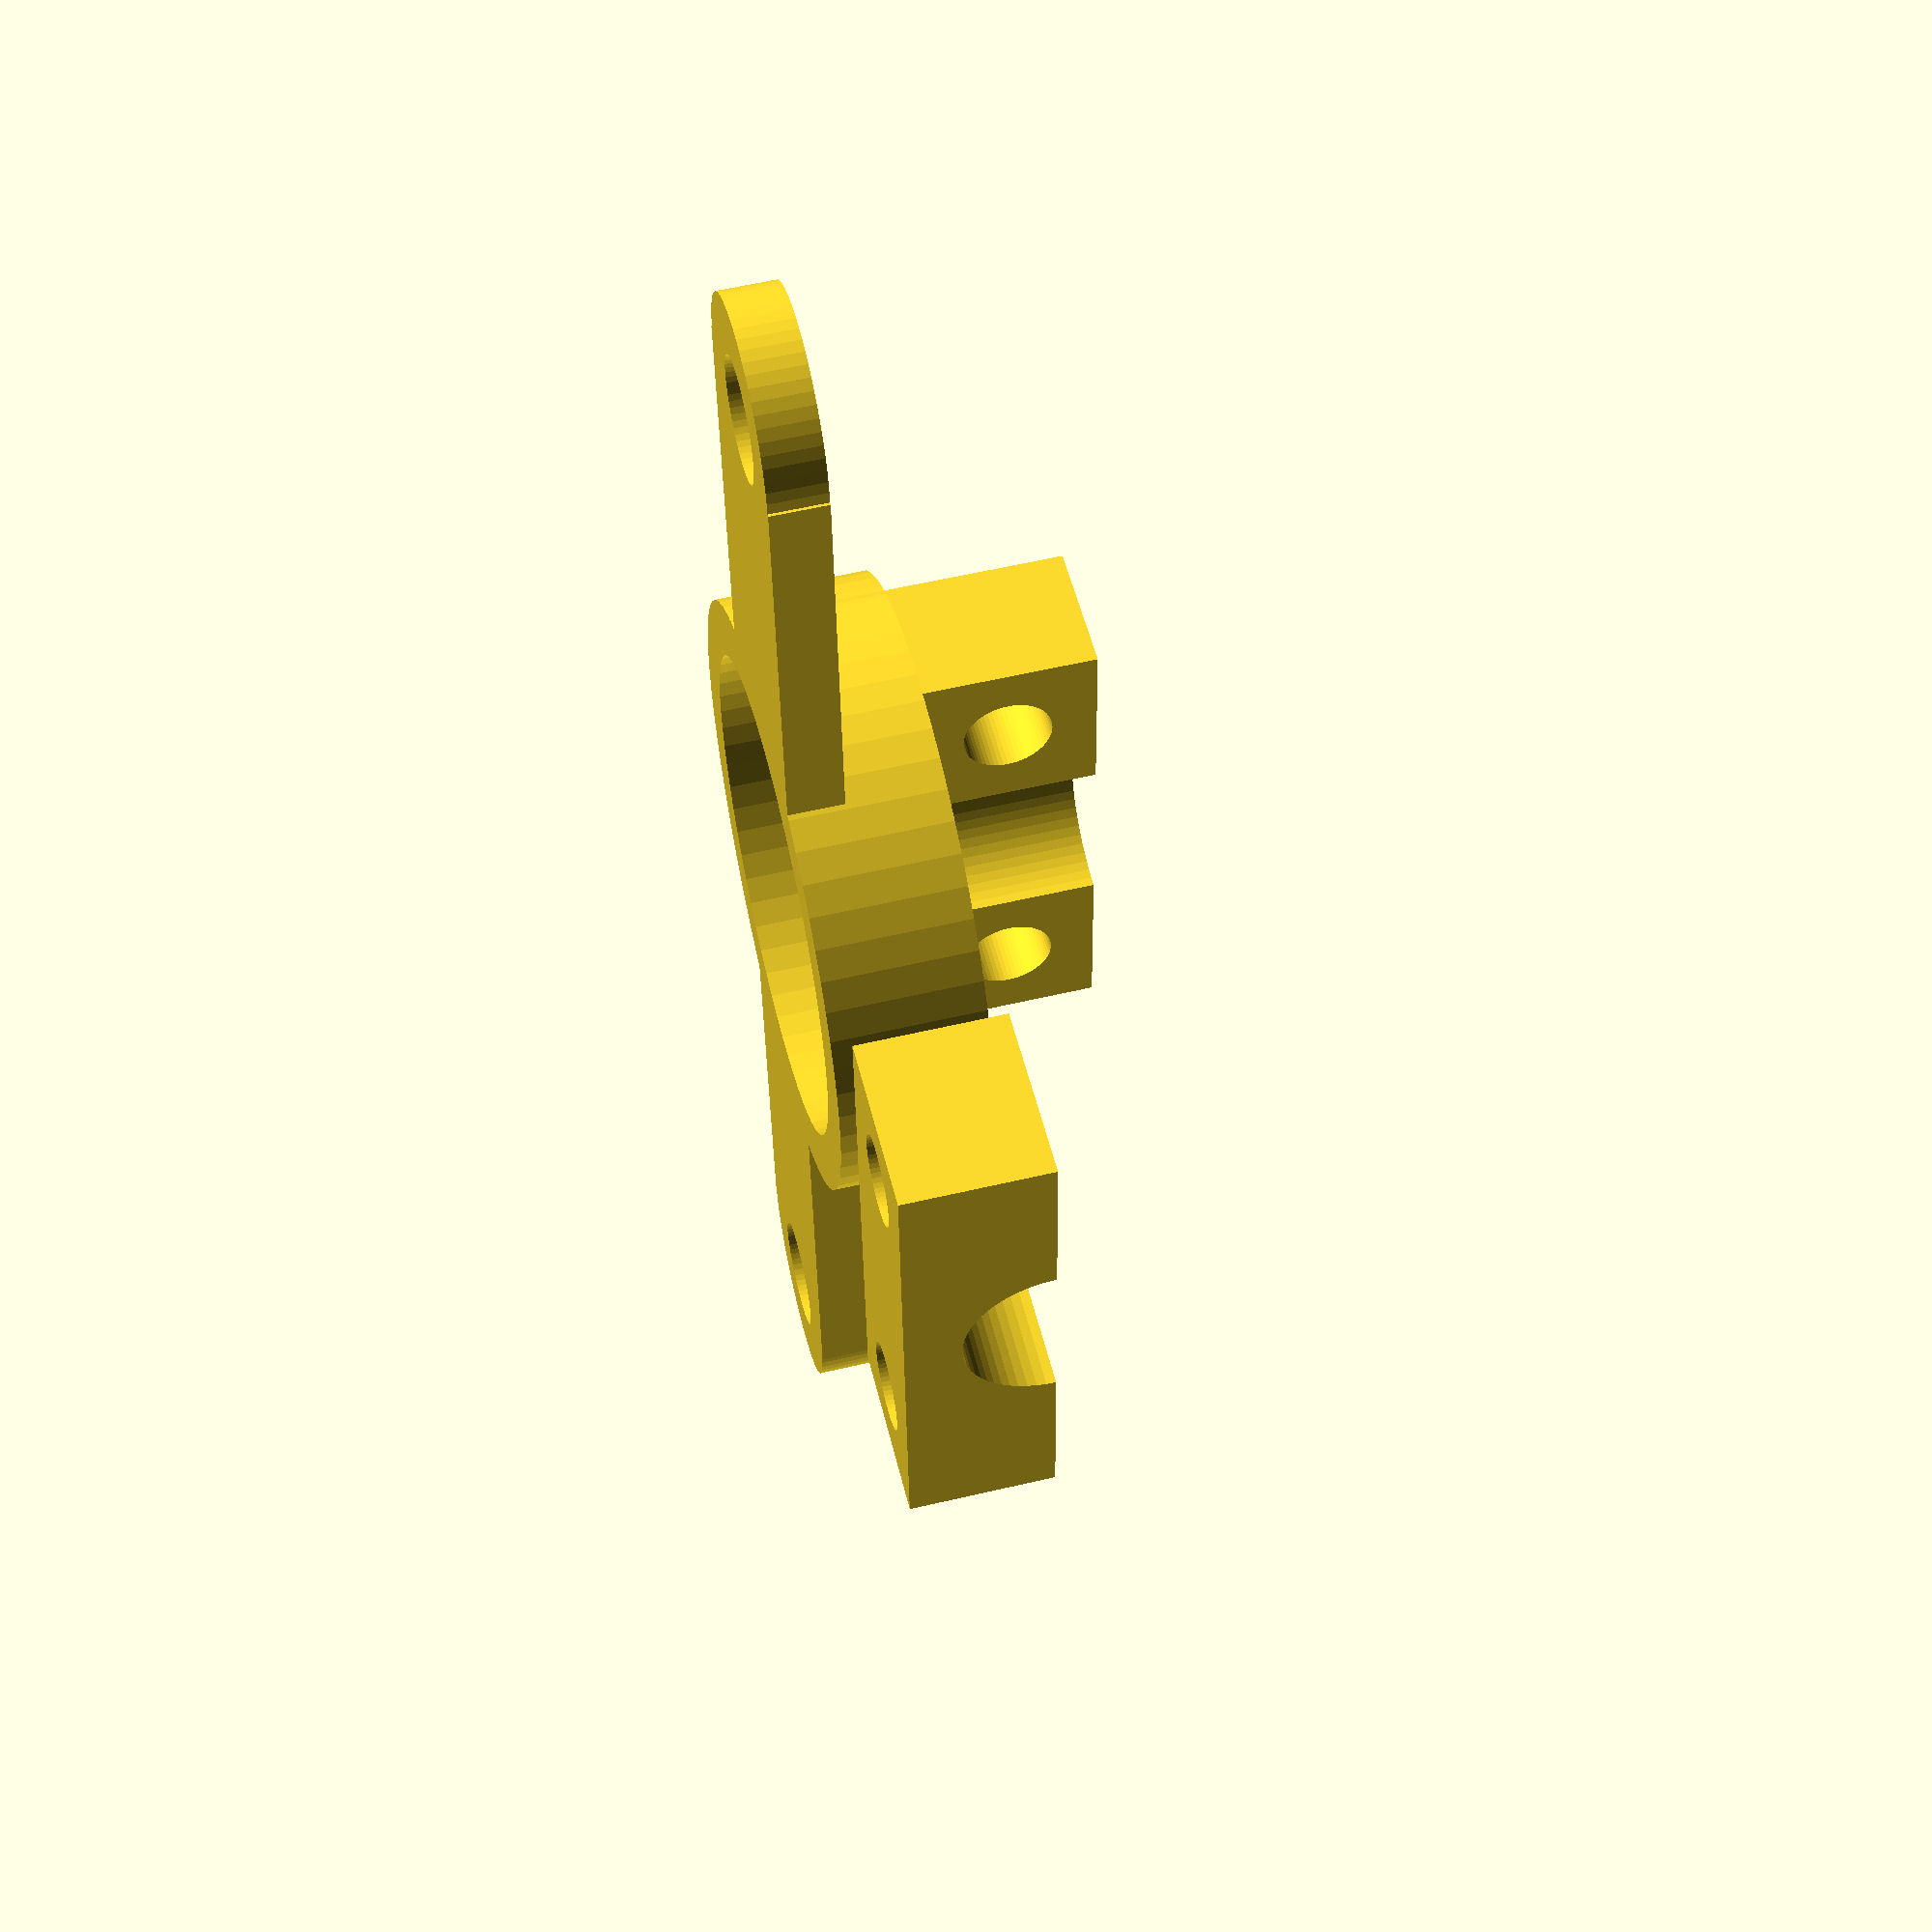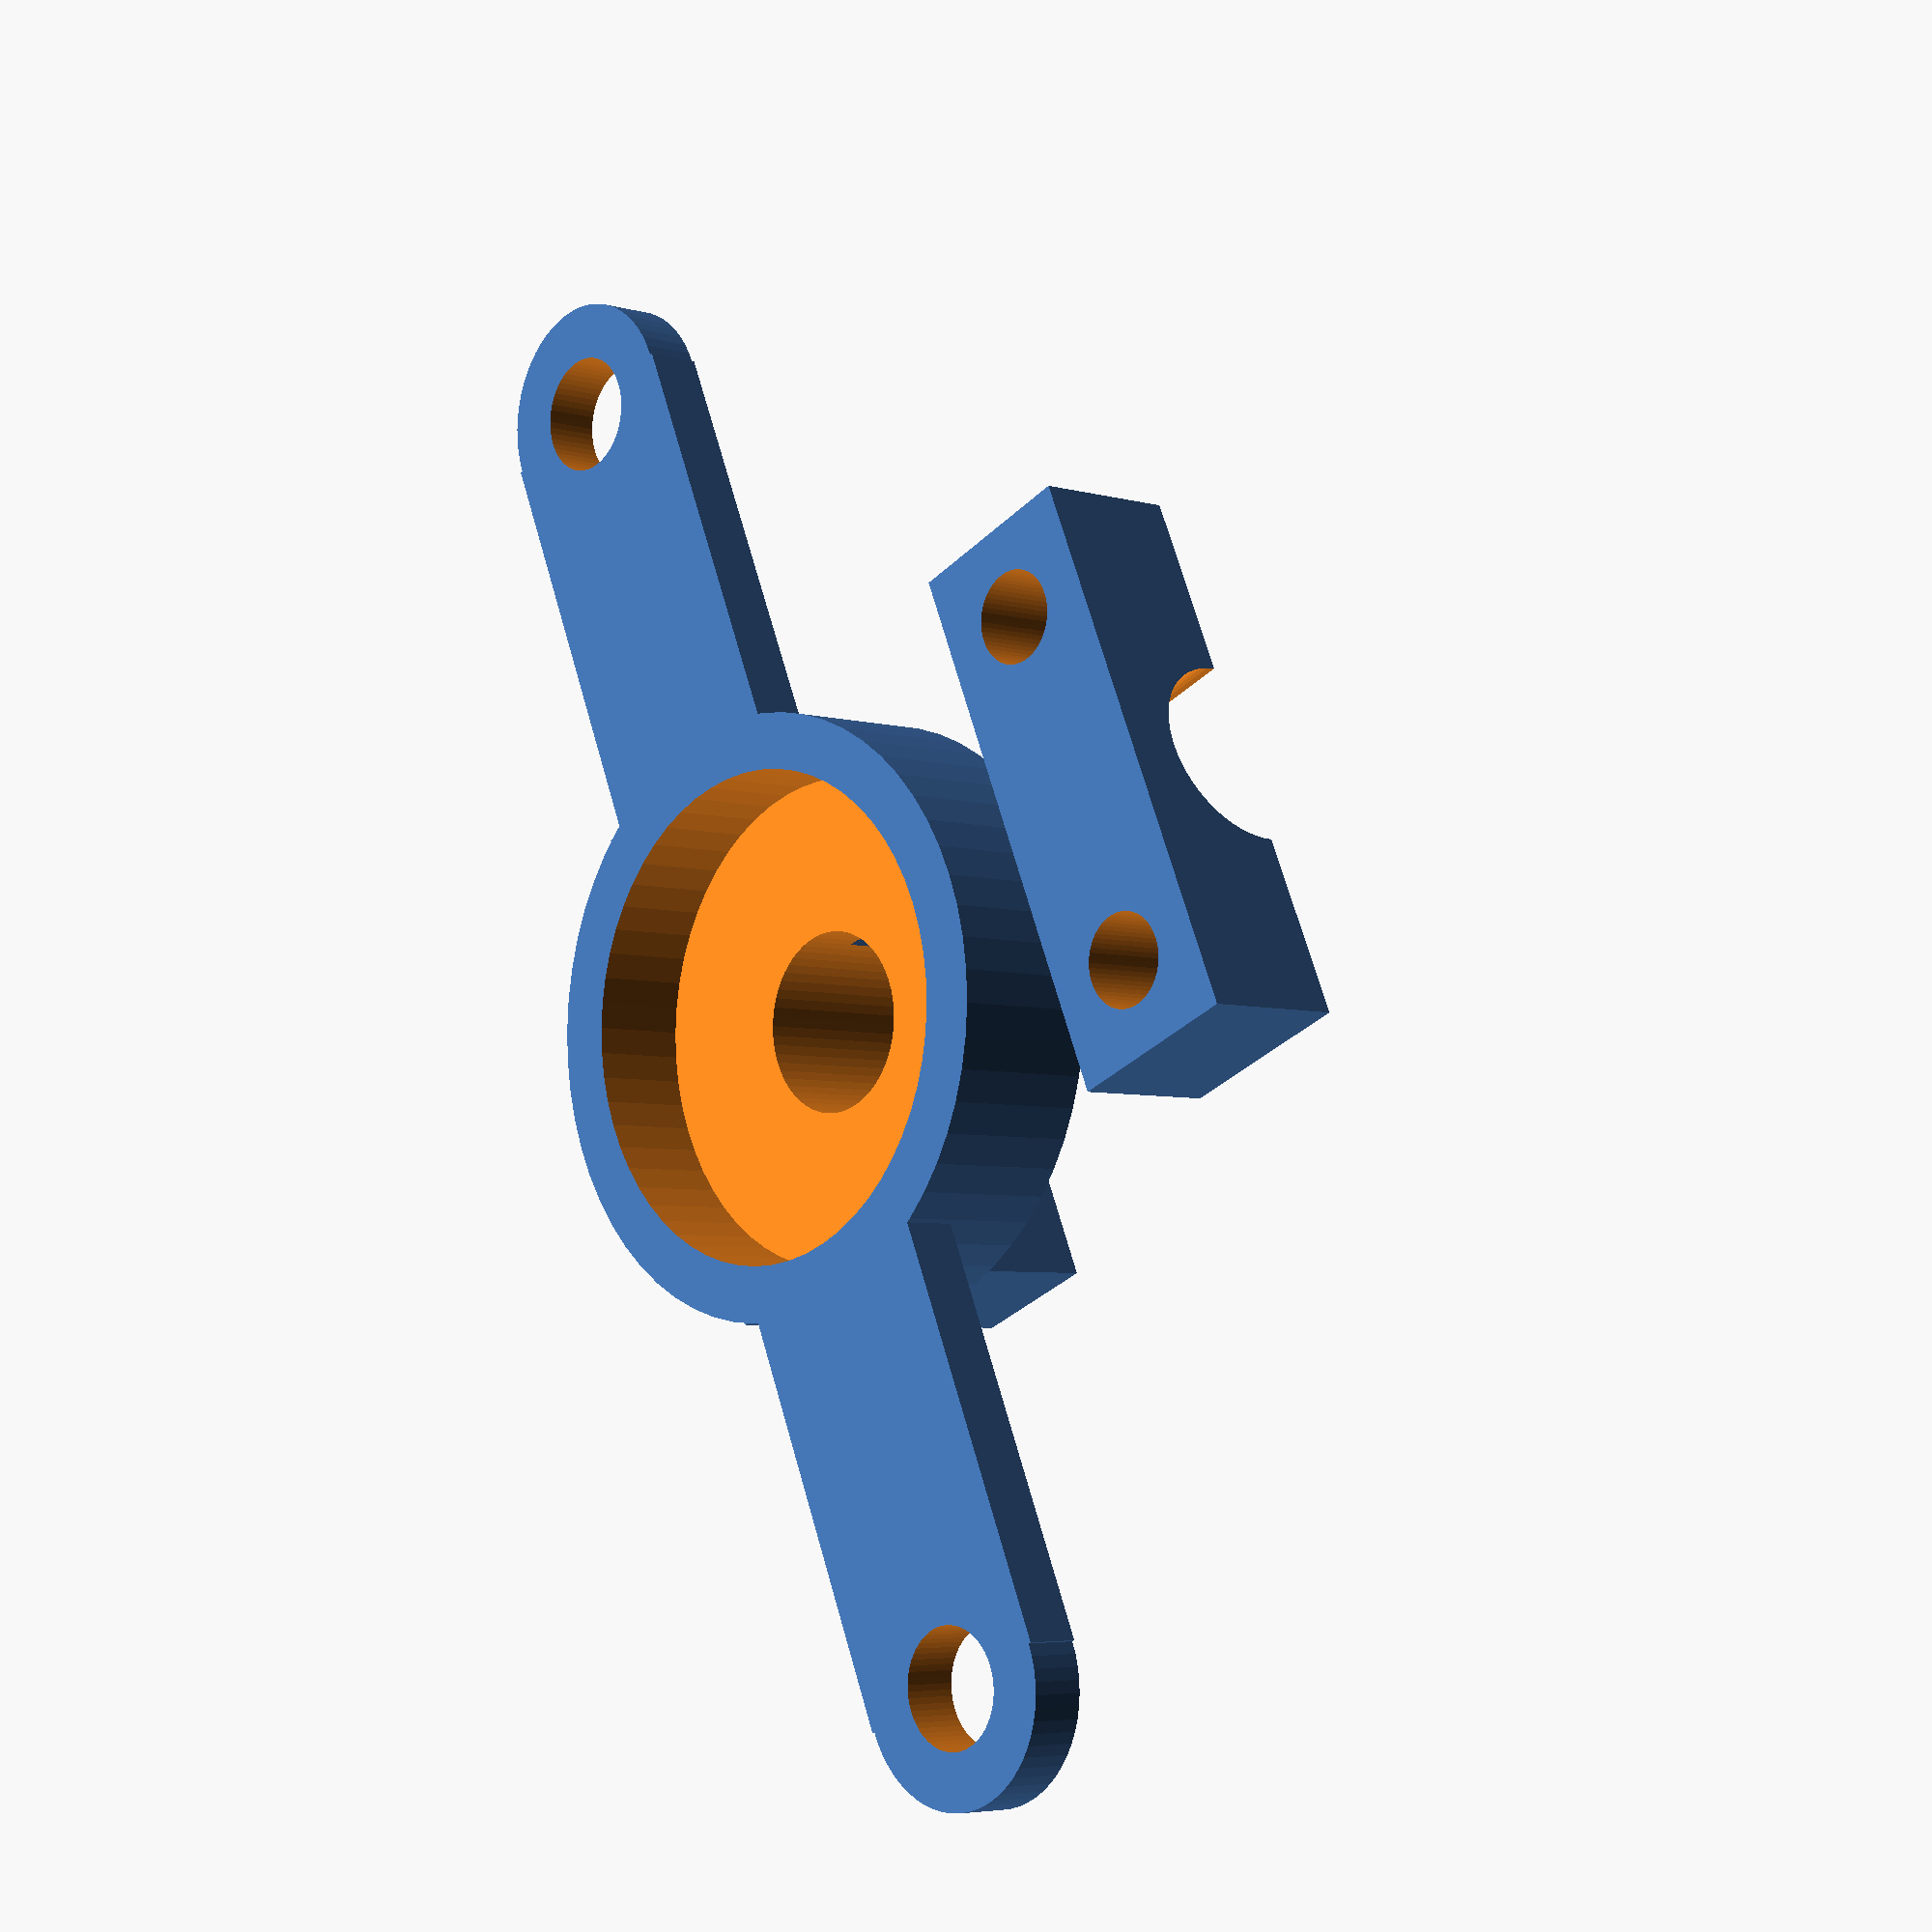
<openscad>
/*
 * TVRRUG hotend cable mount
 *
 * Copyright 2012 <b@Zi.iS>
 * License CC BY 3.0
 */

$fn = 60;
m8 = 8 / 2;
m4 = 4.2 /2;
m3 = 3.2 /2;

mount();

translate([
	0,
	-17,
	0
]) {
	clamp();
}

module clamp(
	bowden=6.5/2,
	bolt = m3,
	thickness = 2
) {
	cable_pitch =  bowden*2+bolt*4;
	length = bowden*2+bolt*8;
	width = bolt*4;
	height = bowden+thickness;

	difference() {
		translate([
			-length/2,
			-width/2,
			0
		]) {
			cube([
				length,
				width,
				height
			]);
		}

		//bolts
		for(x=[0:1]) {
			translate([
				-cable_pitch/2+cable_pitch*x,
				0,
				-1
			]) {
				cylinder(
					r=bolt,
					h=height+2
				);
			}
		}

		//cable
		translate([
			0,
			-width/2-1,
			height
		]) {
			rotate([
				-90,
				0,
				0
			]) {
				cylinder(
					r = bowden,
					h = width+2
				);
			}
		}
	}
}
module mount(
	bolt = m4,
	pitch = 50,
	bowden=6.5/2,
	bowden_bolt = m3,
	hotend = 17.5/2,
	hotend_length = 3.5,
	thickness = 2
) {
	height = thickness;
	width = bolt*4;

	difference() {
		union() {
			translate([
				-pitch/2,
				-width/2,
				0
			]) {
				cube([
					pitch,
					width,
					height
				]);
			}
			//mounting bolts
			for(x=[0:1]) {
				translate([
					-pitch/2 + pitch*x,
					0,
					0
				]) {
					cylinder(
						r = bolt+thickness,
						h =height
					);
				}
			}

			//Hotend
			translate([
				0,
				0,
				0
			]) {
				cylinder(
					r = hotend+thickness,
					h = hotend_length+thickness
				);
			}

			//cable
			translate([
				-bowden-bowden_bolt*4,
				0,
				0
			]) {
				cube([
					bowden*2+bowden_bolt*8,
					bowden+bowden_bolt,
					 hotend_length+thickness+bowden_bolt*4
				]);
			}
		}		

		//cable
		translate([
			0,
			0,
			-1
		]) {
			cylinder(
				r = bowden,
				h = hotend_length+thickness+bowden_bolt*4+2
			);
		}

		//Hotend
		translate([
			0,
			0,
			-1
		]) {
			cylinder(
				r = hotend,
				h = hotend_length+1
			);
		}

		//mounting bolts
		for(x=[0:1]) {
			translate([
				-pitch/2 + pitch*x,
				0,
				-1
			]) {
				cylinder(
					r = bolt,
					h =height+2
				);
			}
		}


		//Cable bolts
		for(x=[0:1]) {
			translate([
				-bowden-bowden_bolt*2 + (bowden_bolt*4+bowden*2)*x,
				-1,
				 hotend_length+thickness+bowden_bolt*2
			]) {
				rotate([
					-90,
					0,
					0
				]) {
					cylinder(
						r = bowden_bolt,
						h =bowden+thickness+2
					);
				}
			}
		}

	}
}	
</openscad>
<views>
elev=303.8 azim=92.4 roll=256.1 proj=p view=solid
elev=185.0 azim=293.4 roll=313.1 proj=p view=solid
</views>
